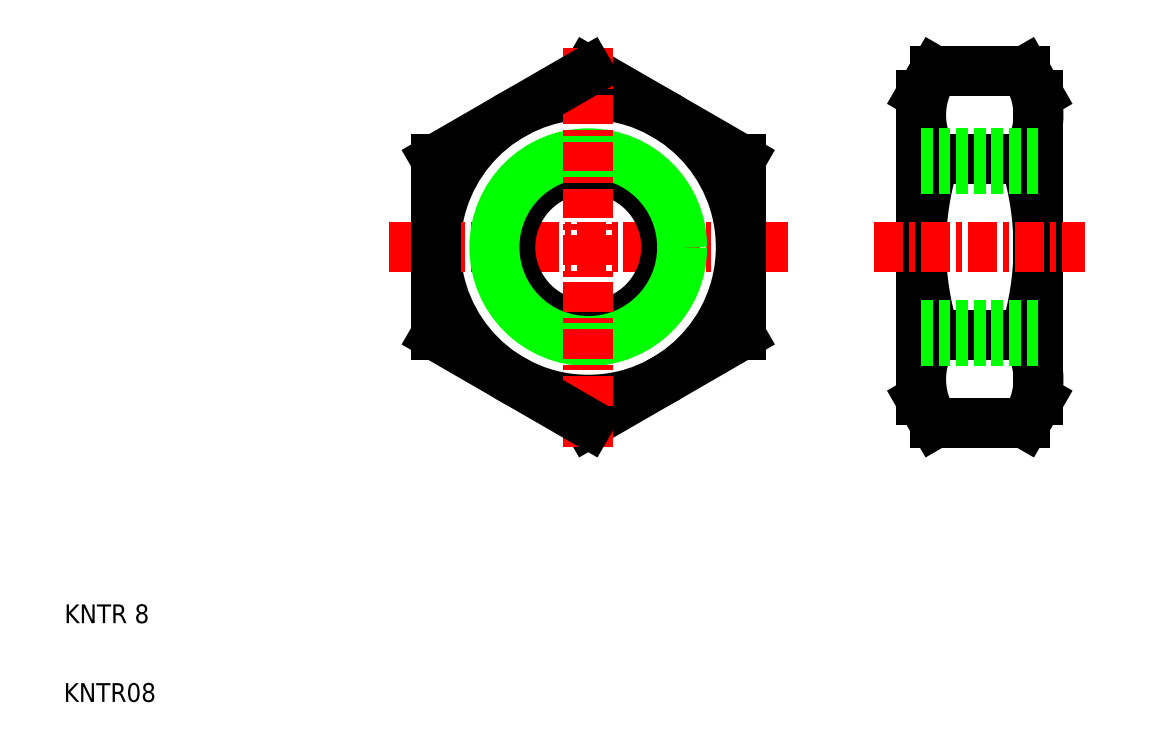
<metadata>
{"format":"dxf","ext":"dxf","renderer":"ezdxf+matplotlib","layout":"modelspace","background":"white","min_lineweight":24,"dpi":150}
</metadata>
<code>
0
SECTION
2
ENTITIES
0
TEXT
8
0
10
2
20
2
30
0
40
0.8
1
KNTR08
0
TEXT
8
0
10
2.029
20
5.354
30
0
40
0.8
1
KNTR 8
0
CIRCLE
8
0
10
24.35
20
21.37
30
0
40
6.5
0
LINE
8
0
10
24.35
20
13.87
30
0
11
30.85
21
17.62
31
0
0
LINE
8
0
10
30.85
20
25.13
30
0
11
24.35
21
28.88
31
0
0
LINE
8
CENTER
10
15.85
20
21.37
30
0
11
32.85
21
21.37
31
0
0
CIRCLE
8
0
10
24.35
20
21.37
30
0
40
3.323
0
CIRCLE
8
0
10
24.35
20
21.37
30
0
40
4
0
LINE
8
0
10
17.85
20
25.13
30
0
11
17.85
21
17.62
31
0
0
LINE
8
CENTER
10
24.35
20
29.87
30
0
11
24.35
21
12.87
31
0
0
LINE
8
0
10
17.85
20
17.62
30
0
11
24.35
21
13.87
31
0
0
LINE
8
0
10
21.1
20
15.74
30
0
11
21.1
21
15.74
31
0
0
LINE
8
0
10
24.35
20
28.88
30
0
11
17.85
21
25.13
31
0
0
LINE
8
0
10
30.85
20
17.62
30
0
11
30.85
21
25.13
31
0
0
LINE
8
0
10
43.53
20
14.87
30
0
11
43.53
21
27.87
31
0
0
LINE
8
0
10
38.53
20
14.87
30
0
11
38.53
21
27.87
31
0
0
ARC
8
0
10
50.95
20
21.37
30
0
40
12.42
50
162.4
51
197.6
0
ARC
8
0
10
31.11
20
21.37
30
0
40
12.42
50
342.4
51
17.59
0
LINE
8
0
10
43.53
20
14.87
30
0
11
43.53
21
27.87
31
0
0
ARC
8
0
10
41.85
20
15.74
30
0
40
3.323
50
145.6
51
214.4
0
ARC
8
0
10
40.21
20
15.74
30
0
40
3.323
50
325.6
51
34.38
0
LINE
8
0
10
39.11
20
13.87
30
0
11
42.95
21
13.87
31
0
0
LINE
8
0
10
38.53
20
14.87
30
0
11
39.11
21
13.87
31
0
0
LINE
8
0
10
43.53
20
14.87
30
0
11
42.95
21
13.87
31
0
0
LINE
8
0
10
39.11
20
17.62
30
0
11
42.95
21
17.62
31
0
0
LINE
8
CENTER
10
36.53
20
21.37
30
0
11
45.53
21
21.37
31
0
0
ARC
8
0
10
41.85
20
27
30
0
40
3.323
50
145.6
51
214.4
0
ARC
8
0
10
40.21
20
27
30
0
40
3.323
50
325.6
51
34.38
0
LINE
8
0
10
39.11
20
25.13
30
0
11
42.95
21
25.13
31
0
0
LINE
8
0
10
39.11
20
28.88
30
0
11
42.95
21
28.88
31
0
0
LINE
8
0
10
38.53
20
27.87
30
0
11
39.11
21
28.88
31
0
0
LINE
8
0
10
43.53
20
27.87
30
0
11
42.95
21
28.88
31
0
0
LINE
8
0
10
38.53
20
24.7
30
0
11
43.53
21
24.7
31
0
0
LINE
8
0
10
38.53
20
25.37
30
0
11
43.53
21
25.37
31
0
0
LINE
8
0
10
38.53
20
18.05
30
0
11
43.53
21
18.05
31
0
0
LINE
8
0
10
38.53
20
17.37
30
0
11
43.53
21
17.37
31
0
0
ENDSEC
0
EOF

</code>
